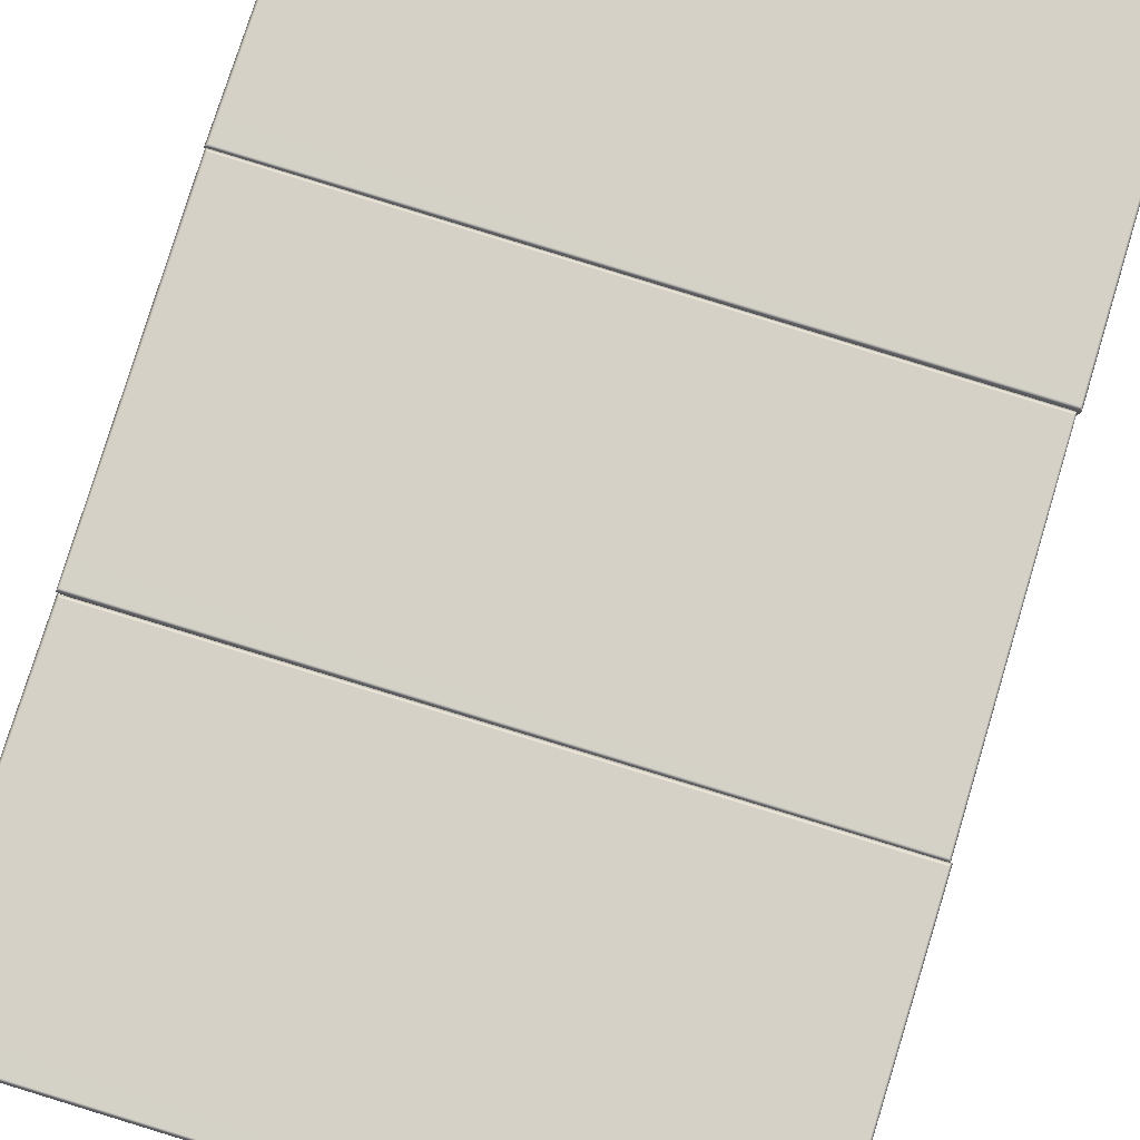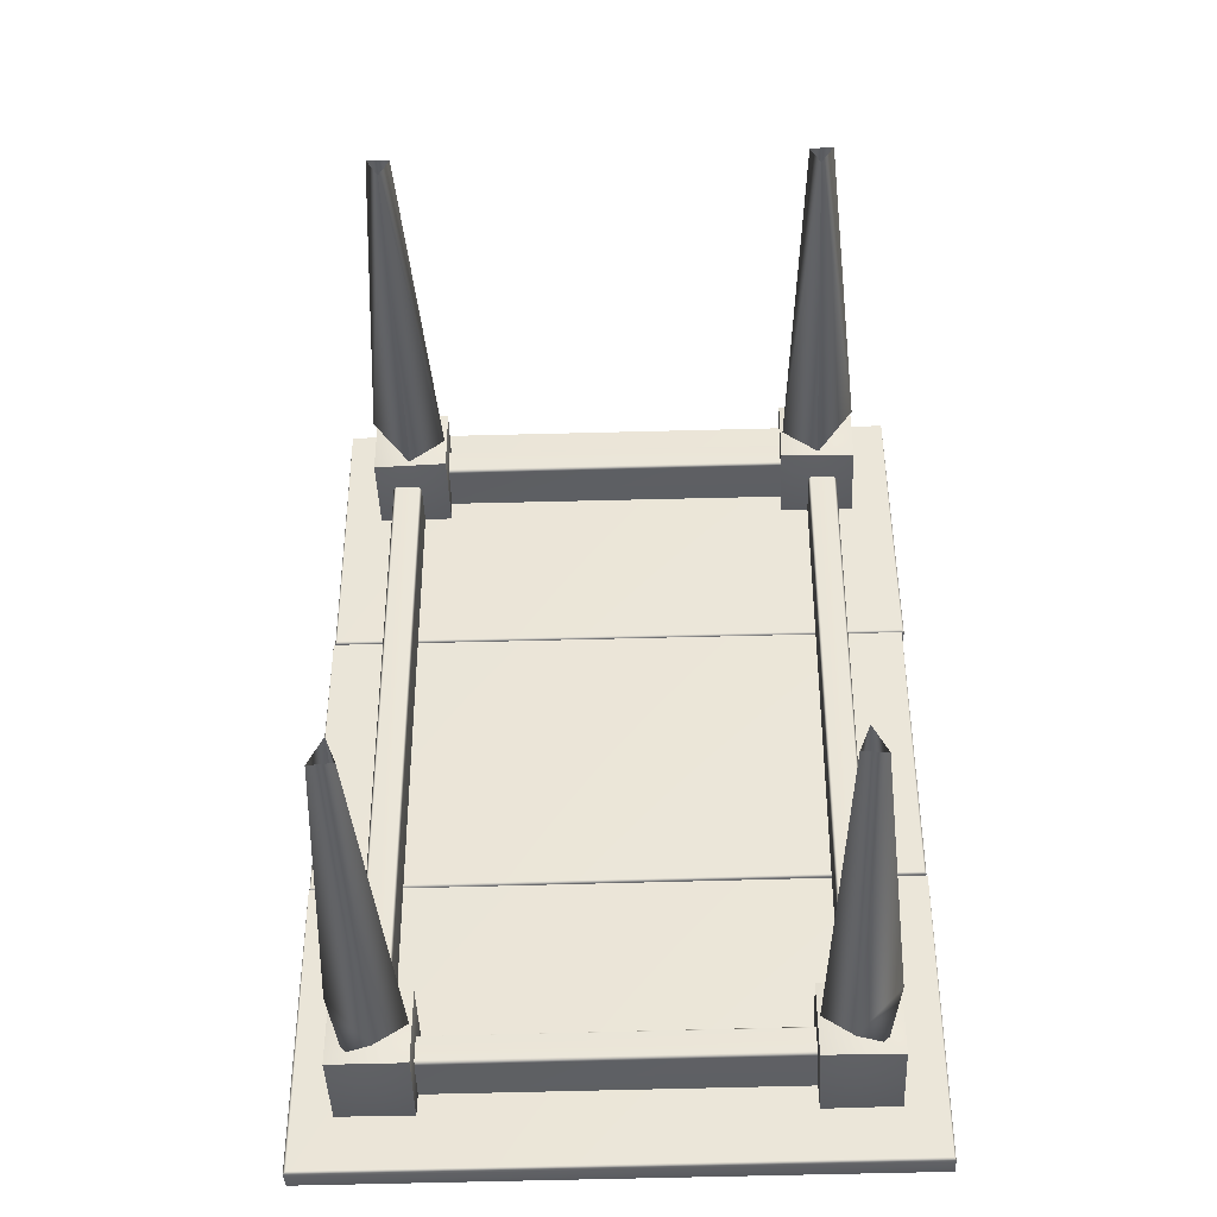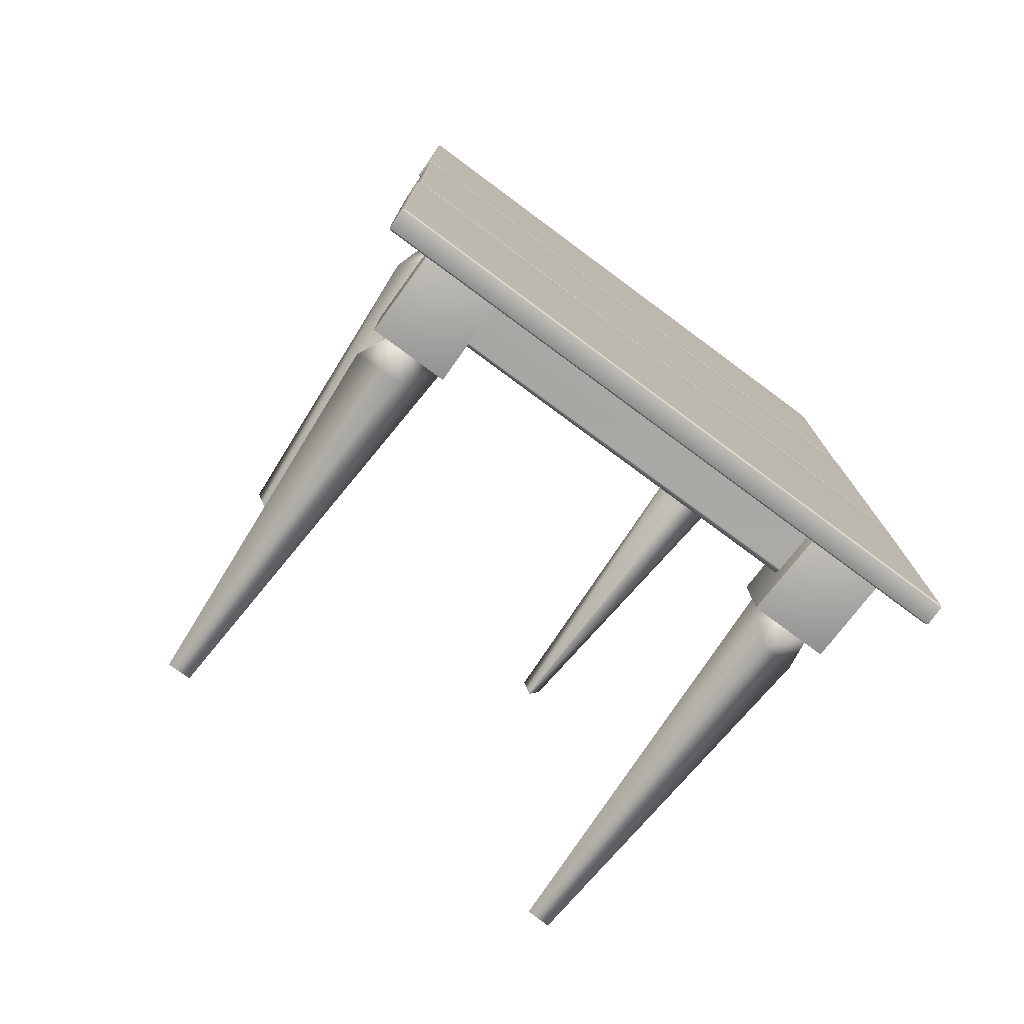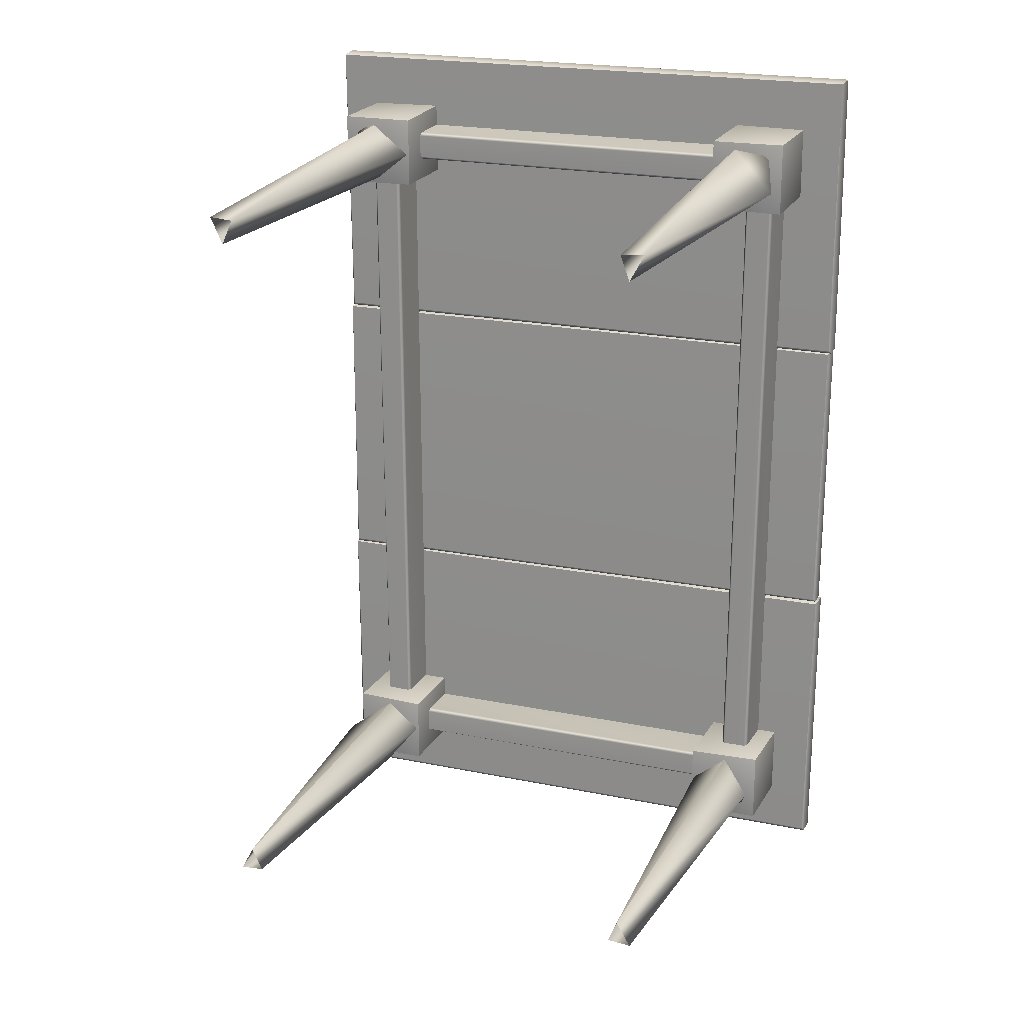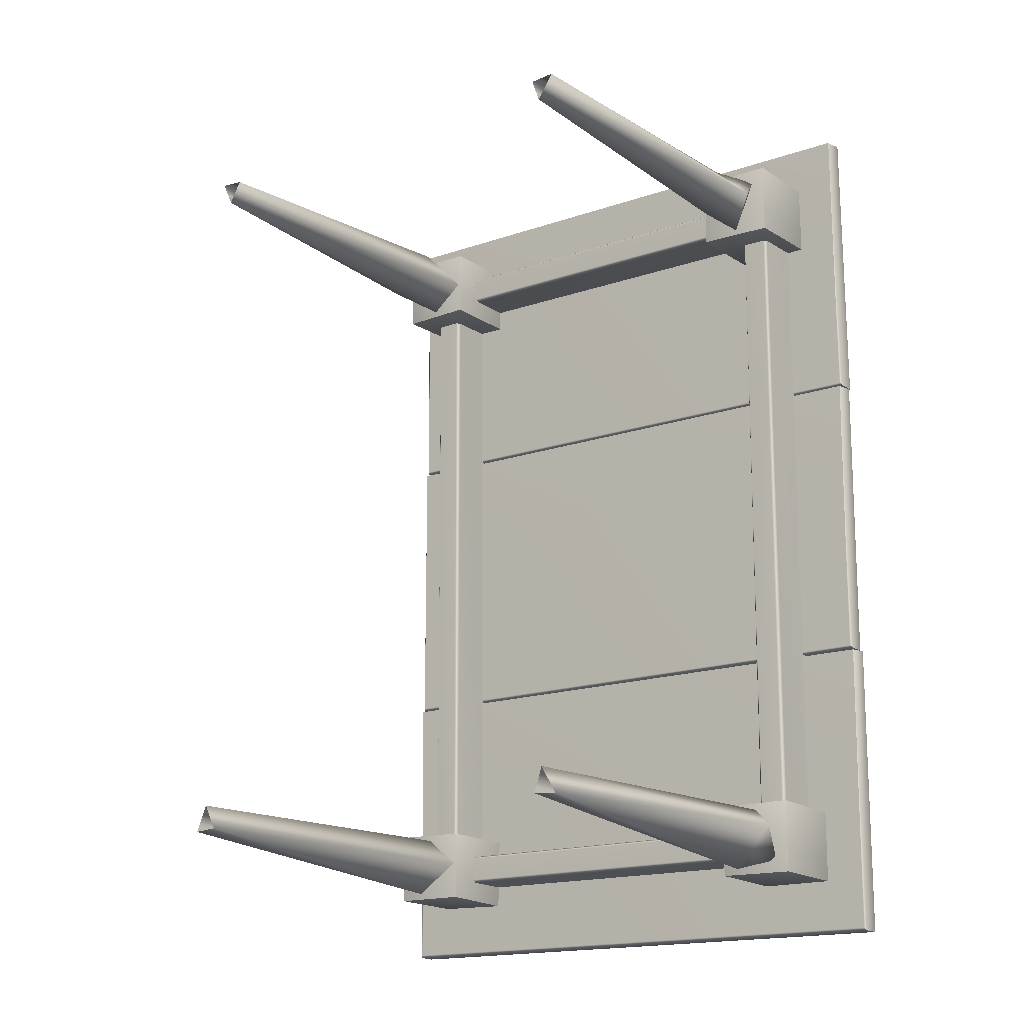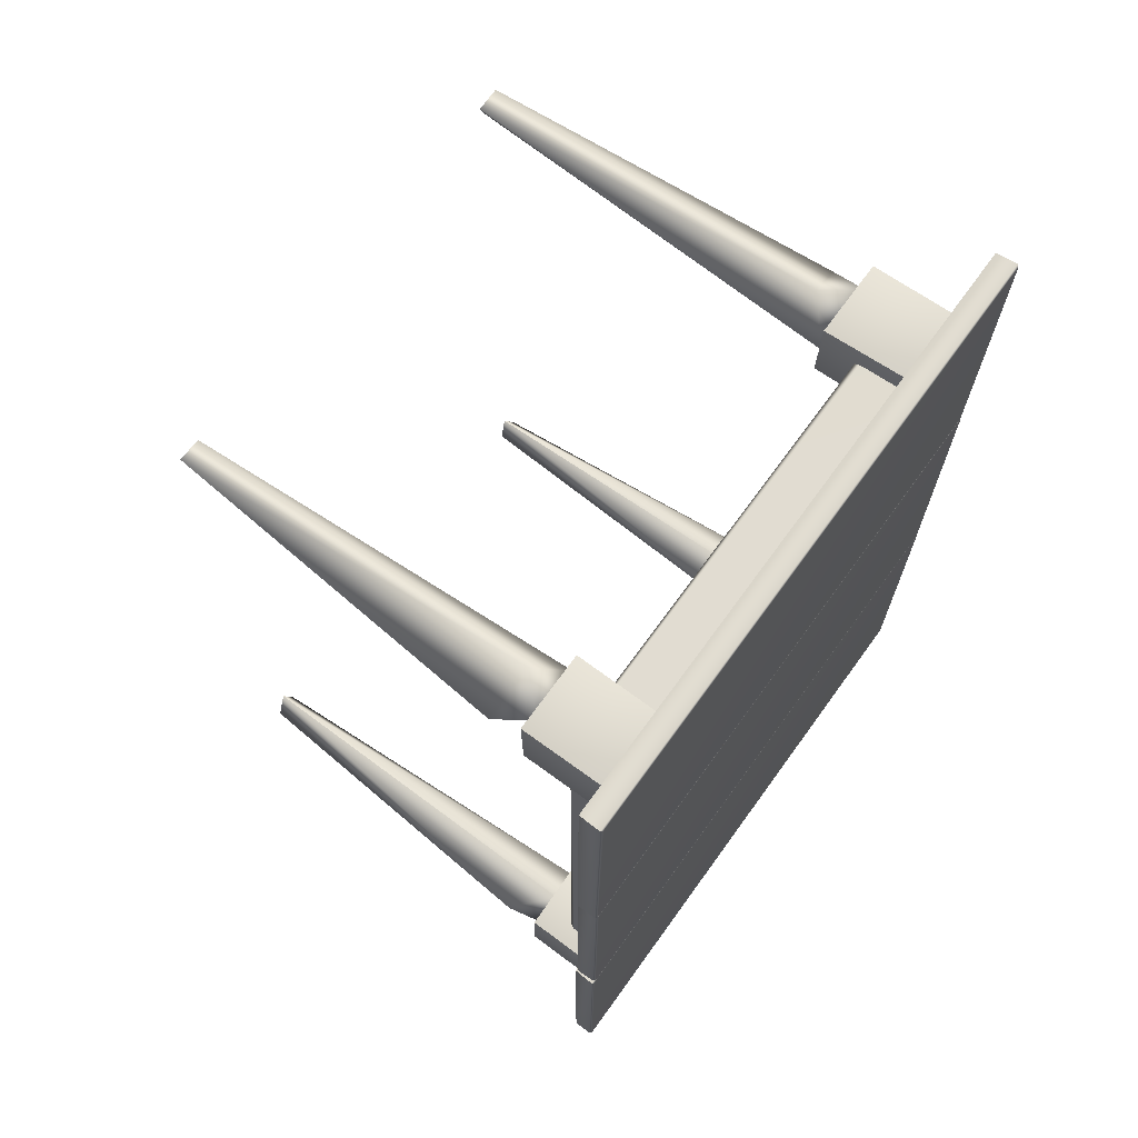
<metadata>
{"format":"obj","ext":"obj","renderer":"f3d","projection":"perspective","resolution":1024,"background":"white","views":[{"elev":79.3,"azim":17.1,"up":"+Y"},{"elev":-40.9,"azim":2.1,"up":"+Z"},{"elev":-76.7,"azim":143.5,"up":"+Z"},{"elev":20.3,"azim":21.1,"up":"+Z"},{"elev":-16.4,"azim":35.7,"up":"+Z"},{"elev":69.3,"azim":125.9,"up":"+Z"}]}
</metadata>
<code>
g SM_KitchenTable_LOD4
v 0.5255 0.9637 -0.8271
v 0.3718 0.964 -0.829
v 0.5238 0.7847 -0.8227
v 0.3675 0.7847 -0.8221
v 0.5238 0.7847 -0.8227
v 0.5258 0.9638 -0.6764
v 0.5255 0.9637 -0.8271
v 0.5234 0.7867 -0.6699
v 0.5234 0.7867 -0.6699
v 0.3684 0.9638 -0.6759
v 0.5258 0.9638 -0.6764
v 0.3664 0.7832 -0.6724
v 0.3675 0.7847 -0.8221
v 0.3718 0.964 -0.829
v 0.3684 0.9638 -0.6759
v 0.3664 0.7832 -0.6724
v 0.5238 0.7847 -0.8227
v 0.3675 0.7847 -0.8221
v 0.3664 0.7832 -0.6724
v 0.5234 0.7867 -0.6699
v -0.5255 0.9637 -0.8271
v -0.5238 0.7847 -0.8227
v -0.3718 0.964 -0.829
v -0.3675 0.7847 -0.8221
v -0.5238 0.7847 -0.8227
v -0.5258 0.9638 -0.6764
v -0.5234 0.7867 -0.6699
v -0.5255 0.9637 -0.8271
v -0.5234 0.7867 -0.6699
v -0.3684 0.9638 -0.6759
v -0.3664 0.7832 -0.6724
v -0.5258 0.9638 -0.6764
v -0.3675 0.7847 -0.8221
v -0.3684 0.9638 -0.6759
v -0.3718 0.964 -0.829
v -0.3664 0.7832 -0.6724
v -0.5238 0.7847 -0.8227
v -0.3664 0.7832 -0.6724
v -0.3675 0.7847 -0.8221
v -0.5234 0.7867 -0.6699
v 0.5238 0.7847 0.8227
v 0.3675 0.7847 0.8221
v 0.3718 0.964 0.829
v 0.5255 0.9637 0.8271
v 0.5258 0.9638 0.6764
v 0.5238 0.7847 0.8227
v 0.5255 0.9637 0.8271
v 0.5234 0.7867 0.6699
v 0.3684 0.9638 0.676
v 0.5234 0.7867 0.6699
v 0.5258 0.9638 0.6764
v 0.3664 0.7832 0.6725
v 0.3664 0.7832 0.6725
v 0.3684 0.9638 0.676
v 0.3675 0.7847 0.8221
v 0.3718 0.964 0.829
v 0.5234 0.7867 0.6699
v 0.3664 0.7832 0.6725
v 0.5238 0.7847 0.8227
v 0.3675 0.7847 0.8221
v -0.5238 0.7847 0.8227
v -0.3718 0.964 0.829
v -0.3675 0.7847 0.8221
v -0.5255 0.9637 0.8271
v -0.5258 0.9638 0.6764
v -0.5238 0.7847 0.8227
v -0.5234 0.7867 0.6699
v -0.5255 0.9637 0.8271
v -0.3684 0.9638 0.676
v -0.5234 0.7867 0.6699
v -0.3664 0.7832 0.6725
v -0.5258 0.9638 0.6764
v -0.3664 0.7832 0.6725
v -0.3675 0.7847 0.8221
v -0.3684 0.9638 0.676
v -0.3718 0.964 0.829
v -0.5234 0.7867 0.6699
v -0.5238 0.7847 0.8227
v -0.3664 0.7832 0.6725
v -0.3675 0.7847 0.8221
v 0.422 0.9755 -0.6829
v 0.4277 0.9755 0.6856
v 0.4262 0.8649 0.6831
v 0.4203 0.8623 -0.6803
v 0.4322 0.8546 0.6829
v 0.4266 0.8546 -0.6803
v 0.4816 0.8546 0.6827
v 0.4762 0.8545 -0.6805
v 0.4879 0.862 0.6828
v 0.4823 0.8655 -0.6806
v 0.484 0.9755 -0.6832
v 0.4896 0.9755 0.6854
v 0.6072 0.9632 -0.9315
v 0.6122 0.963 -0.317
v 0.6118 0.9665 -0.9376
v 0.6151 1.006 -0.3141
v 0.6126 1.006 -0.9386
v 0.6105 1.009 -0.3202
v 0.6081 1.009 -0.9328
v -0.6056 1.009 -0.9376
v -0.6097 1.009 -0.325
v -0.6091 1.006 -0.9436
v -0.6152 1.006 -0.3194
v -0.6102 0.9663 -0.942
v -0.611 0.963 -0.3221
v -0.6047 0.9632 -0.9363
v -0.6082 0.9629 0.9378
v 0.6097 0.9629 0.9338
v -0.6011 0.9632 0.3235
v 0.6096 0.9632 0.3197
v -0.6047 0.9671 0.3174
v 0.6143 0.9667 0.3138
v 0.615 1.006 0.3139
v -0.6072 1.006 0.3186
v 0.6105 1.009 0.3202
v -0.602 1.009 0.3239
v 0.6081 1.009 0.9328
v -0.6064 1.009 0.9366
v 0.6125 1.006 0.9384
v -0.6099 1.005 0.9428
v 0.6097 0.9629 0.9338
v -0.6082 0.9629 0.9378
v -0.4221 0.9755 -0.6829
v -0.4262 0.8649 0.6831
v -0.4277 0.9755 0.6856
v -0.4204 0.8623 -0.6803
v -0.4322 0.8546 0.6829
v -0.4266 0.8546 -0.6803
v -0.4816 0.8546 0.6827
v -0.4762 0.8545 -0.6805
v -0.4879 0.862 0.6828
v -0.4823 0.8655 -0.6806
v -0.484 0.9755 -0.6832
v -0.4897 0.9755 0.6854
v -0.6047 0.9671 0.3174
v -0.6082 0.9629 0.9378
v -0.6011 0.9632 0.3235
v -0.6072 1.006 0.3186
v -0.6099 1.005 0.9428
v -0.602 1.009 0.3239
v -0.6064 1.009 0.9366
v 0.6096 0.9632 0.3197
v 0.6097 0.9629 0.9338
v 0.6143 0.9667 0.3138
v 0.615 1.006 0.3139
v 0.6125 1.006 0.9384
v 0.6105 1.009 0.3202
v 0.6081 1.009 0.9328
v -0.6105 0.9672 -0.3197
v -0.6073 0.9629 0.3131
v -0.6071 0.9632 -0.3132
v -0.6134 1.006 -0.3193
v -0.61 1.006 0.3171
v -0.608 1.009 -0.3136
v -0.6055 1.009 0.3112
v 0.6094 0.963 0.3112
v 0.6102 0.9663 -0.3112
v 0.6046 0.9632 -0.306
v 0.6122 1.006 0.3151
v 0.6092 1.006 -0.3124
v 0.6079 1.009 0.309
v 0.6055 1.009 -0.3064
v 0.6072 0.9632 -0.9315
v -0.611 0.963 -0.3221
v 0.6122 0.963 -0.317
v -0.6047 0.9632 -0.9363
v 0.6118 0.9665 -0.9376
v -0.6102 0.9663 -0.942
v -0.6091 1.006 -0.9436
v 0.6126 1.006 -0.9386
v 0.6081 1.009 -0.9328
v -0.6056 1.009 -0.9376
v -0.6097 1.009 -0.325
v 0.6105 1.009 -0.3202
v 0.6151 1.006 -0.3141
v -0.6152 1.006 -0.3194
v -0.611 0.963 -0.3221
v 0.6122 0.963 -0.317
v 0.6046 0.9632 -0.306
v -0.6073 0.9629 0.3131
v 0.6094 0.963 0.3112
v -0.6071 0.9632 -0.3132
v 0.6102 0.9663 -0.3112
v -0.6105 0.9672 -0.3197
v 0.6092 1.006 -0.3124
v -0.6134 1.006 -0.3193
v -0.608 1.009 -0.3136
v 0.6055 1.009 -0.3064
v -0.6055 1.009 0.3112
v 0.6079 1.009 0.309
v 0.6122 1.006 0.3151
v -0.61 1.006 0.3171
v -0.6073 0.9629 0.3131
v 0.6094 0.963 0.3112
v 0.3849 0.9755 -0.781
v -0.3785 0.9755 -0.7842
v 0.3834 0.8622 -0.7783
v -0.377 0.8657 -0.7814
v -0.3771 0.8546 -0.775
v 0.3834 0.8546 -0.7719
v -0.3773 0.8545 -0.7255
v 0.3832 0.8546 -0.7225
v 0.3832 0.862 -0.7164
v -0.3773 0.8654 -0.7198
v -0.3788 0.9755 -0.7222
v 0.3847 0.9755 -0.7191
v 0.3834 0.8622 0.7783
v -0.3785 0.9755 0.7842
v 0.3849 0.9755 0.7811
v -0.377 0.8657 0.7814
v -0.3771 0.8546 0.775
v 0.3834 0.8546 0.7719
v -0.3773 0.8545 0.7255
v 0.3832 0.8546 0.7225
v 0.3832 0.862 0.7164
v -0.3773 0.8654 0.7198
v -0.3788 0.9755 0.7222
v 0.3847 0.9755 0.7191
v 0.4323 -0.003571 -0.6943
v 0.372 0.7825 -0.7423
v 0.4457 0.789 -0.6838
v 0.4124 0.001515 -0.7432
v 0.4299 0.7317 -0.8163
v 0.4604 0.001774 -0.747
v 0.491 0.793 -0.7947
v 0.5201 0.7132 -0.7296
v 0.4323 -0.003571 -0.6943
v 0.4457 0.789 -0.6838
v -0.4323 -0.003573 -0.6943
v -0.4457 0.789 -0.6838
v -0.372 0.7825 -0.7423
v -0.4124 0.001515 -0.7432
v -0.4299 0.7317 -0.8163
v -0.4604 0.001774 -0.747
v -0.491 0.793 -0.7947
v -0.5201 0.7132 -0.7296
v -0.4323 -0.003573 -0.6943
v -0.4457 0.789 -0.6838
v 0.372 0.7825 0.7423
v 0.4323 -0.003571 0.6943
v 0.4457 0.789 0.6838
v 0.4124 0.001516 0.7432
v 0.4299 0.7317 0.8163
v 0.4604 0.001774 0.747
v 0.491 0.793 0.7948
v 0.5201 0.7132 0.7296
v 0.4323 -0.003571 0.6943
v 0.4457 0.789 0.6838
v -0.4457 0.789 0.6838
v -0.4323 -0.003571 0.6943
v -0.372 0.7825 0.7423
v -0.4124 0.001516 0.7432
v -0.4299 0.7317 0.8163
v -0.4604 0.001774 0.747
v -0.491 0.793 0.7948
v -0.5201 0.7132 0.7296
v -0.4323 -0.003571 0.6943
v -0.4457 0.789 0.6838
f 3 2 1
f 3 4 2
f 7 6 5
f 8 5 6
f 11 10 9
f 12 9 10
f 15 14 13
f 16 15 13
f 19 18 17
f 20 19 17
f 23 22 21
f 24 22 23
f 27 26 25
f 28 25 26
f 31 30 29
f 32 29 30
f 35 34 33
f 36 33 34
f 39 38 37
f 40 37 38
f 43 42 41
f 44 43 41
f 47 46 45
f 48 45 46
f 51 50 49
f 52 49 50
f 55 54 53
f 55 56 54
f 59 58 57
f 59 60 58
f 63 62 61
f 64 61 62
f 67 66 65
f 68 65 66
f 71 70 69
f 72 69 70
f 75 74 73
f 76 74 75
f 79 78 77
f 80 78 79
f 83 82 81
f 81 84 83
f 85 83 84
f 84 86 85
f 85 86 87
f 88 87 86
f 89 87 88
f 88 90 89
f 90 91 89
f 92 89 91
f 95 94 93
f 96 94 95
f 95 97 96
f 96 97 98
f 99 98 97
f 102 101 100
f 103 101 102
f 102 104 103
f 105 103 104
f 106 105 104
f 109 108 107
f 108 109 110
f 109 111 110
f 112 110 111
f 112 111 113
f 114 113 111
f 113 114 115
f 116 115 114
f 115 116 117
f 118 117 116
f 117 118 119
f 120 119 118
f 119 120 121
f 122 121 120
f 125 124 123
f 126 123 124
f 124 127 126
f 128 126 127
f 127 129 128
f 130 128 129
f 131 130 129
f 130 131 132
f 132 131 133
f 134 133 131
f 137 136 135
f 135 136 138
f 139 138 136
f 138 139 140
f 141 140 139
f 144 143 142
f 145 143 144
f 146 143 145
f 147 146 145
f 147 148 146
f 151 150 149
f 149 150 152
f 153 152 150
f 152 153 154
f 155 154 153
f 158 157 156
f 159 156 157
f 157 160 159
f 159 160 161
f 162 161 160
f 165 164 163
f 164 166 163
f 163 166 167
f 168 167 166
f 168 169 167
f 170 167 169
f 170 169 171
f 172 171 169
f 172 173 171
f 174 171 173
f 174 173 175
f 176 175 173
f 176 177 175
f 178 175 177
f 181 180 179
f 180 182 179
f 179 182 183
f 184 183 182
f 183 184 185
f 184 186 185
f 186 187 185
f 185 187 188
f 187 189 188
f 190 188 189
f 190 189 191
f 192 191 189
f 192 193 191
f 194 191 193
f 197 196 195
f 196 197 198
f 198 197 199
f 200 199 197
f 201 199 200
f 202 201 200
f 202 203 201
f 204 201 203
f 204 203 205
f 206 205 203
f 209 208 207
f 208 210 207
f 210 211 207
f 212 207 211
f 213 212 211
f 212 213 214
f 214 213 215
f 213 216 215
f 216 217 215
f 218 215 217
f 221 220 219
f 222 219 220
f 220 223 222
f 224 222 223
f 220 225 223
f 226 224 223
f 223 225 226
f 227 224 226
f 228 226 225
f 226 228 227
f 231 230 229
f 232 231 229
f 231 232 233
f 234 233 232
f 235 231 233
f 233 234 236
f 233 236 235
f 234 237 236
f 238 235 236
f 236 237 238
f 241 240 239
f 240 242 239
f 239 242 243
f 244 243 242
f 243 245 239
f 246 243 244
f 243 246 245
f 247 246 244
f 248 245 246
f 246 247 248
f 251 250 249
f 252 250 251
f 251 253 252
f 254 252 253
f 255 253 251
f 253 256 254
f 253 255 256
f 254 256 257
f 258 256 255
f 256 258 257

</code>
